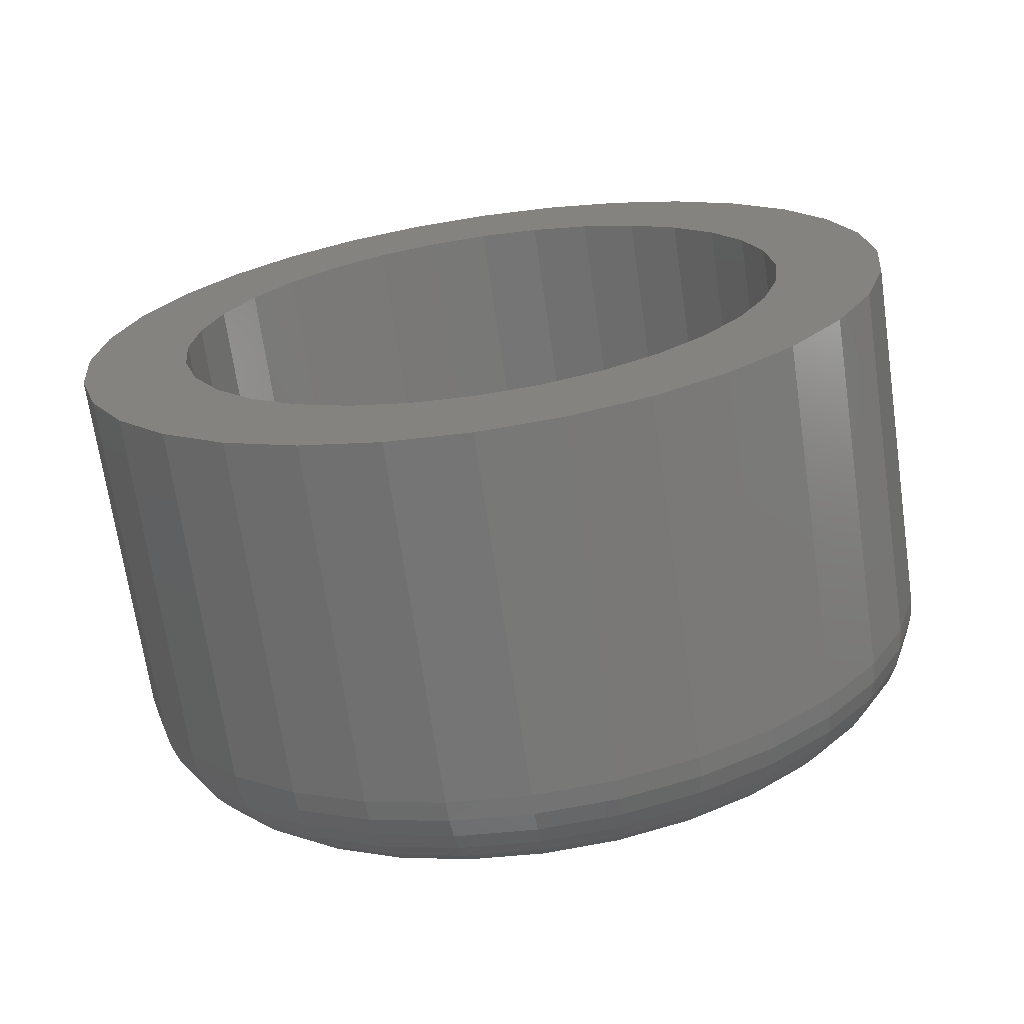
<metadata>
{"format":"stl","ext":"stl","renderer":"f3d","projection":"perspective","resolution":1024,"background":"white","views":[{"elev":-69.5,"azim":98.3,"up":"+Z"}]}
</metadata>
<code>
# stl→obj: 384 verts, 764 faces
v 0.08594 0.5137 0.128
v 0.08594 0.4904 0.1089
v 0.08594 0.5768 0.1127
v 0.08594 0.5553 0.1061
v 0.08594 0.4931 0.04396
v 0.08594 0.4483 0.03003
v 0.08594 0.4866 0.02241
v 0.08594 0.5768 -0.1127
v 0.08594 0.5553 -0.1061
v 0.08594 0.4904 -0.1089
v 0.08594 0.5137 -0.128
v 0.08594 0.6848 0.128
v 0.08594 0.6217 0.1127
v 0.08594 0.7081 0.1089
v 0.08594 0.6432 0.1061
v 0.08594 0.6631 0.09552
v 0.08594 0.7081 -0.1089
v 0.08594 0.6432 -0.1061
v 0.08594 0.6217 -0.1127
v 0.08594 0.6848 -0.128
v 0.08594 0.5993 -0.1149
v 0.08594 0.5403 -0.1422
v 0.08594 0.5692 -0.151
v 0.08594 0.5993 -0.1539
v 0.08594 0.6293 -0.151
v 0.08594 0.6582 -0.1422
v 0.08594 0.5993 0.1149
v 0.08594 0.6582 0.1422
v 0.08594 0.6293 0.151
v 0.08594 0.5993 0.1539
v 0.08594 0.5692 0.151
v 0.08594 0.5403 0.1422
v 0.08594 0.457 0.05891
v 0.08594 0.5037 0.06383
v 0.08594 0.4713 0.08553
v 0.08594 0.518 0.08124
v 0.08594 0.5354 0.09552
v 0.08594 0.4844 3.981e-17
v 0.08594 0.4453 5.656e-17
v 0.08594 0.4866 -0.02241
v 0.08594 0.4483 -0.03003
v 0.08594 0.4931 -0.04396
v 0.08594 0.457 -0.05891
v 0.08594 0.5037 -0.06383
v 0.08594 0.518 -0.08124
v 0.08594 0.4713 -0.08553
v 0.08594 0.5354 -0.09552
v 0.08594 0.7273 0.08553
v 0.08594 0.6805 0.08124
v 0.08594 0.7415 0.05891
v 0.08594 0.6948 0.06383
v 0.08594 0.7502 0.03003
v 0.08594 0.7054 0.04396
v 0.08594 0.7119 0.02241
v 0.08594 0.7532 -5.656e-17
v 0.08594 0.7141 -4.46e-17
v 0.08594 0.7502 -0.03003
v 0.08594 0.7119 -0.02241
v 0.08594 0.7415 -0.05891
v 0.08594 0.7054 -0.04396
v 0.08594 0.6948 -0.06383
v 0.08594 0.7273 -0.08553
v 0.08594 0.6805 -0.08124
v 0.08594 0.6631 -0.09552
v -0.04688 0.5993 0.1149
v -0.04688 0.5768 0.1127
v -0.04688 0.5553 0.1061
v -0.04688 0.5354 0.09552
v -0.04688 0.518 0.08124
v -0.04688 0.5037 0.06383
v -0.04688 0.4931 0.04396
v -0.04688 0.4866 0.02241
v -0.04688 0.4844 3.981e-17
v -0.04688 0.6217 0.1127
v -0.04688 0.6432 0.1061
v -0.04688 0.6631 0.09552
v -0.04688 0.6805 0.08124
v -0.04688 0.6948 0.06383
v -0.04688 0.7054 0.04396
v -0.04688 0.7119 0.02241
v -0.04688 0.7141 -7.274e-17
v -0.04688 0.5993 -0.1149
v -0.04688 0.6217 -0.1127
v -0.04688 0.6432 -0.1061
v -0.04688 0.6631 -0.09552
v -0.04688 0.6805 -0.08124
v -0.04688 0.6948 -0.06383
v -0.04688 0.7054 -0.04396
v -0.04688 0.7119 -0.02241
v -0.04688 0.5768 -0.1127
v -0.04688 0.5553 -0.1061
v -0.04688 0.5354 -0.09552
v -0.04688 0.518 -0.08124
v -0.04688 0.5037 -0.06383
v -0.04688 0.4931 -0.04396
v -0.04688 0.4866 -0.02241
v -0.08594 0.5993 0.1149
v -0.08594 0.6217 0.1127
v -0.08594 0.5768 0.1127
v -0.08594 0.5553 0.1061
v -0.08594 0.6432 0.1061
v -0.08594 0.5354 0.09552
v -0.08594 0.6631 0.09552
v -0.08594 0.6432 -0.1061
v -0.08594 0.5553 -0.1061
v -0.08594 0.6631 -0.09552
v -0.08594 0.5768 -0.1127
v -0.08594 0.6217 -0.1127
v -0.08594 0.5993 -0.1149
v -0.08594 0.5354 -0.09552
v -0.08594 0.518 -0.08124
v -0.08594 0.6805 -0.08124
v -0.08594 0.5037 -0.06383
v -0.08594 0.6948 -0.06383
v -0.08594 0.4931 -0.04396
v -0.08594 0.7054 -0.04396
v -0.08594 0.4866 -0.02241
v -0.08594 0.7119 -0.02241
v -0.08594 0.4844 7.221e-18
v -0.08594 0.7141 -1.511e-16
v -0.08594 0.4866 0.02241
v -0.08594 0.7119 0.02241
v -0.08594 0.4931 0.04396
v -0.08594 0.7054 0.04396
v -0.08594 0.5037 0.06383
v -0.08594 0.6948 0.06383
v -0.08594 0.518 0.08124
v -0.08594 0.6805 0.08124
v -0.04688 0.7532 -3.677e-16
v -0.04688 0.7502 -0.03003
v -0.04688 0.7415 -0.05891
v -0.04688 0.7273 -0.08553
v -0.04688 0.7081 -0.1089
v -0.04688 0.6848 -0.128
v -0.04688 0.6582 -0.1422
v -0.04688 0.6293 -0.151
v -0.04688 0.5993 -0.1539
v -0.04688 0.5692 -0.151
v -0.04688 0.5403 -0.1422
v -0.04688 0.5137 -0.128
v -0.04688 0.4904 -0.1089
v -0.04688 0.4713 -0.08553
v -0.04688 0.457 -0.05891
v -0.04688 0.4483 -0.03003
v -0.04688 0.4453 5.656e-17
v -0.04688 0.4483 0.03003
v -0.04688 0.457 0.05891
v -0.04688 0.4713 0.08553
v -0.04688 0.4904 0.1089
v -0.04688 0.5137 0.128
v -0.04688 0.5403 0.1422
v -0.04688 0.5692 0.151
v -0.04688 0.5993 0.1539
v -0.04688 0.6293 0.151
v -0.04688 0.6582 0.1422
v -0.04688 0.6848 0.128
v -0.04688 0.7081 0.1089
v -0.04688 0.7273 0.08553
v -0.04688 0.7415 0.05891
v -0.04688 0.7502 0.03003
v -0.0545 0.7525 -6.939e-17
v -0.0545 0.7495 -0.02989
v -0.06182 0.7502 -6.939e-17
v -0.06182 0.7473 -0.02945
v -0.06858 0.7466 -8.327e-17
v -0.06858 0.7438 -0.02875
v -0.0745 0.7418 -7.633e-17
v -0.0745 0.739 -0.0278
v -0.07935 0.7358 -6.245e-17
v -0.07935 0.7332 -0.02665
v -0.08296 0.7291 -6.245e-17
v -0.08296 0.7266 -0.02533
v -0.08519 0.7218 -5.551e-17
v -0.08519 0.7194 -0.0239
v -0.0545 0.449 -0.02989
v -0.0545 0.4461 4.163e-17
v -0.06182 0.4512 -0.02945
v -0.06182 0.4483 5.551e-17
v -0.06858 0.4547 -0.02875
v -0.06858 0.4519 5.551e-17
v -0.0745 0.4595 -0.0278
v -0.0745 0.4568 5.551e-17
v -0.07935 0.4653 -0.02665
v -0.07935 0.4627 5.551e-17
v -0.08296 0.4719 -0.02533
v -0.08296 0.4694 6.245e-17
v -0.08519 0.4791 -0.0239
v -0.08519 0.4768 4.857e-17
v -0.0545 0.4577 -0.05863
v -0.06182 0.4598 -0.05778
v -0.06858 0.4631 -0.05639
v -0.0745 0.4676 -0.05453
v -0.07935 0.4731 -0.05227
v -0.08296 0.4793 -0.04969
v -0.08519 0.4861 -0.04688
v -0.0545 0.4719 -0.08511
v -0.06182 0.4737 -0.08388
v -0.06858 0.4767 -0.08187
v -0.0745 0.4808 -0.07917
v -0.07935 0.4857 -0.07588
v -0.08296 0.4913 -0.07213
v -0.08519 0.4974 -0.06806
v -0.0545 0.4909 -0.1083
v -0.06182 0.4925 -0.1068
v -0.06858 0.4951 -0.1042
v -0.0745 0.4985 -0.1008
v -0.07935 0.5027 -0.09658
v -0.08296 0.5075 -0.09181
v -0.08519 0.5126 -0.08662
v -0.0545 0.5141 -0.1274
v -0.06182 0.5154 -0.1255
v -0.06858 0.5174 -0.1225
v -0.0745 0.5201 -0.1185
v -0.07935 0.5234 -0.1136
v -0.08296 0.5271 -0.108
v -0.08519 0.5312 -0.1019
v -0.0545 0.5406 -0.1415
v -0.06182 0.5415 -0.1395
v -0.06858 0.5429 -0.1361
v -0.0745 0.5447 -0.1317
v -0.07935 0.547 -0.1262
v -0.08296 0.5496 -0.12
v -0.08519 0.5524 -0.1132
v -0.0545 0.5694 -0.1503
v -0.06182 0.5698 -0.1481
v -0.06858 0.5705 -0.1445
v -0.0745 0.5715 -0.1398
v -0.07935 0.5726 -0.134
v -0.08296 0.5739 -0.1273
v -0.08519 0.5754 -0.1202
v -0.0545 0.5993 -0.1532
v -0.06182 0.5993 -0.151
v -0.06858 0.5993 -0.1474
v -0.0745 0.5993 -0.1425
v -0.07935 0.5993 -0.1366
v -0.08296 0.5993 -0.1298
v -0.08519 0.5993 -0.1225
v -0.0545 0.6291 -0.1503
v -0.06182 0.6287 -0.1481
v -0.06858 0.628 -0.1445
v -0.0745 0.6271 -0.1398
v -0.07935 0.6259 -0.134
v -0.08296 0.6246 -0.1273
v -0.08519 0.6232 -0.1202
v -0.0545 0.6579 -0.1415
v -0.06182 0.657 -0.1395
v -0.06858 0.6557 -0.1361
v -0.0745 0.6538 -0.1317
v -0.07935 0.6515 -0.1262
v -0.08296 0.6489 -0.12
v -0.08519 0.6461 -0.1132
v -0.0545 0.6844 -0.1274
v -0.06182 0.6831 -0.1255
v -0.06858 0.6811 -0.1225
v -0.0745 0.6784 -0.1185
v -0.07935 0.6751 -0.1136
v -0.08296 0.6714 -0.108
v -0.08519 0.6673 -0.1019
v -0.0545 0.7076 -0.1083
v -0.06182 0.706 -0.1068
v -0.06858 0.7035 -0.1042
v -0.0745 0.7 -0.1008
v -0.07935 0.6958 -0.09658
v -0.08296 0.6911 -0.09181
v -0.08519 0.6859 -0.08662
v -0.0545 0.7266 -0.08511
v -0.06182 0.7248 -0.08388
v -0.06858 0.7218 -0.08187
v -0.0745 0.7177 -0.07917
v -0.07935 0.7128 -0.07588
v -0.08296 0.7072 -0.07213
v -0.08519 0.7011 -0.06806
v -0.0545 0.7408 -0.05863
v -0.06182 0.7387 -0.05778
v -0.06858 0.7354 -0.05639
v -0.0745 0.7309 -0.05453
v -0.07935 0.7254 -0.05227
v -0.08296 0.7192 -0.04969
v -0.08519 0.7124 -0.04688
v -0.0545 0.449 0.02989
v -0.06182 0.4512 0.02945
v -0.06858 0.4547 0.02875
v -0.0745 0.4595 0.0278
v -0.07935 0.4653 0.02665
v -0.08296 0.4719 0.02533
v -0.08519 0.4791 0.0239
v -0.0545 0.7495 0.02989
v -0.06182 0.7473 0.02945
v -0.06858 0.7438 0.02875
v -0.0745 0.739 0.0278
v -0.07935 0.7332 0.02665
v -0.08296 0.7266 0.02533
v -0.08519 0.7194 0.0239
v -0.0545 0.7408 0.05863
v -0.06182 0.7387 0.05778
v -0.06858 0.7354 0.05639
v -0.0745 0.7309 0.05453
v -0.07935 0.7254 0.05227
v -0.08296 0.7192 0.04969
v -0.08519 0.7124 0.04688
v -0.0545 0.7266 0.08511
v -0.06182 0.7248 0.08388
v -0.06858 0.7218 0.08187
v -0.0745 0.7177 0.07917
v -0.07935 0.7128 0.07588
v -0.08296 0.7072 0.07213
v -0.08519 0.7011 0.06806
v -0.0545 0.7076 0.1083
v -0.06182 0.706 0.1068
v -0.06858 0.7035 0.1042
v -0.0745 0.7 0.1008
v -0.07935 0.6958 0.09658
v -0.08296 0.6911 0.09181
v -0.08519 0.6859 0.08662
v -0.0545 0.6844 0.1274
v -0.06182 0.6831 0.1255
v -0.06858 0.6811 0.1225
v -0.0745 0.6784 0.1185
v -0.07935 0.6751 0.1136
v -0.08296 0.6714 0.108
v -0.08519 0.6673 0.1019
v -0.0545 0.6579 0.1415
v -0.06182 0.657 0.1395
v -0.06858 0.6557 0.1361
v -0.0745 0.6538 0.1317
v -0.07935 0.6515 0.1262
v -0.08296 0.6489 0.12
v -0.08519 0.6461 0.1132
v -0.0545 0.6291 0.1503
v -0.06182 0.6287 0.1481
v -0.06858 0.628 0.1445
v -0.0745 0.6271 0.1398
v -0.07935 0.6259 0.134
v -0.08296 0.6246 0.1273
v -0.08519 0.6232 0.1202
v -0.0545 0.5993 0.1532
v -0.06182 0.5993 0.151
v -0.06858 0.5993 0.1474
v -0.0745 0.5993 0.1425
v -0.07935 0.5993 0.1366
v -0.08296 0.5993 0.1298
v -0.08519 0.5993 0.1225
v -0.0545 0.5694 0.1503
v -0.06182 0.5698 0.1481
v -0.06858 0.5705 0.1445
v -0.0745 0.5715 0.1398
v -0.07935 0.5726 0.134
v -0.08296 0.5739 0.1273
v -0.08519 0.5754 0.1202
v -0.0545 0.5406 0.1415
v -0.06182 0.5415 0.1395
v -0.06858 0.5429 0.1361
v -0.0745 0.5447 0.1317
v -0.07935 0.547 0.1262
v -0.08296 0.5496 0.12
v -0.08519 0.5524 0.1132
v -0.0545 0.5141 0.1274
v -0.06182 0.5154 0.1255
v -0.06858 0.5174 0.1225
v -0.0745 0.5201 0.1185
v -0.07935 0.5234 0.1136
v -0.08296 0.5271 0.108
v -0.08519 0.5312 0.1019
v -0.0545 0.4909 0.1083
v -0.06182 0.4925 0.1068
v -0.06858 0.4951 0.1042
v -0.0745 0.4985 0.1008
v -0.07935 0.5027 0.09658
v -0.08296 0.5075 0.09181
v -0.08519 0.5126 0.08662
v -0.0545 0.4719 0.08511
v -0.06182 0.4737 0.08388
v -0.06858 0.4767 0.08187
v -0.0745 0.4808 0.07917
v -0.07935 0.4857 0.07588
v -0.08296 0.4913 0.07213
v -0.08519 0.4974 0.06806
v -0.0545 0.4577 0.05863
v -0.06182 0.4598 0.05778
v -0.06858 0.4631 0.05639
v -0.0745 0.4676 0.05453
v -0.07935 0.4731 0.05227
v -0.08296 0.4793 0.04969
v -0.08519 0.4861 0.04688
f 1 2 3
f 3 2 4
f 5 6 7
f 8 9 10
f 10 11 8
f 12 13 14
f 13 15 14
f 14 15 16
f 17 18 19
f 17 19 20
f 21 8 11
f 21 11 22
f 21 22 23
f 21 23 24
f 21 24 25
f 21 25 26
f 21 26 20
f 21 20 19
f 27 13 12
f 27 12 28
f 27 28 29
f 27 29 30
f 27 30 31
f 27 31 32
f 27 32 1
f 27 1 3
f 6 5 33
f 33 5 34
f 33 34 35
f 35 34 36
f 35 36 2
f 2 36 37
f 2 37 4
f 7 6 38
f 38 6 39
f 38 39 40
f 40 39 41
f 40 41 42
f 42 41 43
f 42 43 44
f 44 43 45
f 45 43 46
f 45 46 47
f 47 46 10
f 47 10 9
f 14 16 48
f 48 16 49
f 48 49 50
f 50 49 51
f 50 51 52
f 52 51 53
f 52 53 54
f 52 54 55
f 55 54 56
f 55 56 57
f 57 56 58
f 57 58 59
f 59 58 60
f 59 60 61
f 59 61 62
f 62 61 63
f 62 63 17
f 17 63 64
f 17 64 18
f 65 3 66
f 66 3 4
f 66 4 67
f 67 4 37
f 67 37 68
f 68 37 36
f 68 36 69
f 69 36 34
f 69 34 70
f 70 34 5
f 70 5 71
f 71 5 7
f 71 7 72
f 72 7 38
f 72 38 73
f 3 65 27
f 27 65 74
f 27 74 13
f 13 74 75
f 13 75 15
f 15 75 76
f 15 76 16
f 16 76 77
f 16 77 49
f 49 77 78
f 49 78 51
f 51 78 79
f 51 79 53
f 53 79 80
f 53 80 54
f 54 80 81
f 54 81 56
f 82 19 83
f 83 19 18
f 83 18 84
f 84 18 64
f 84 64 85
f 85 64 63
f 85 63 86
f 86 63 61
f 86 61 87
f 87 61 60
f 87 60 88
f 88 60 58
f 88 58 89
f 89 58 56
f 89 56 81
f 19 82 21
f 21 82 90
f 21 90 8
f 8 90 91
f 8 91 9
f 9 91 92
f 9 92 47
f 47 92 93
f 47 93 45
f 45 93 94
f 45 94 44
f 44 94 95
f 44 95 42
f 42 95 96
f 42 96 40
f 40 96 73
f 40 73 38
f 66 74 65
f 74 66 67
f 74 67 75
f 75 67 68
f 75 68 76
f 85 91 84
f 84 91 90
f 84 90 83
f 83 90 82
f 76 68 77
f 77 68 69
f 77 69 78
f 78 69 70
f 78 70 79
f 79 70 71
f 79 71 80
f 80 71 72
f 80 72 81
f 81 72 73
f 81 73 89
f 89 73 96
f 89 96 88
f 88 96 95
f 88 95 87
f 87 95 94
f 87 94 86
f 86 94 93
f 86 93 85
f 85 93 92
f 85 92 91
f 97 98 99
f 100 99 98
f 101 100 98
f 102 100 101
f 103 102 101
f 104 105 106
f 107 105 104
f 108 107 104
f 109 107 108
f 105 110 106
f 106 110 111
f 106 111 112
f 112 111 113
f 112 113 114
f 114 113 115
f 114 115 116
f 116 115 117
f 116 117 118
f 118 117 119
f 118 119 120
f 120 119 121
f 120 121 122
f 122 121 123
f 122 123 124
f 124 123 125
f 124 125 126
f 126 125 127
f 126 127 128
f 128 127 102
f 128 102 103
f 129 55 130
f 130 55 57
f 130 57 131
f 131 57 59
f 131 59 132
f 132 59 62
f 132 62 133
f 133 62 17
f 133 17 134
f 134 17 20
f 134 20 135
f 135 20 26
f 135 26 136
f 136 26 25
f 136 25 137
f 137 25 24
f 137 24 138
f 138 24 23
f 138 23 139
f 139 23 22
f 139 22 140
f 140 22 11
f 140 11 141
f 141 11 10
f 141 10 142
f 142 10 46
f 142 46 143
f 143 46 43
f 143 43 144
f 144 43 41
f 144 41 145
f 145 41 39
f 145 39 146
f 146 39 6
f 146 6 147
f 147 6 33
f 147 33 148
f 148 33 35
f 148 35 149
f 149 35 2
f 149 2 150
f 150 2 1
f 150 1 151
f 151 1 32
f 151 32 152
f 152 32 31
f 152 31 153
f 153 31 30
f 153 30 154
f 154 30 29
f 154 29 155
f 155 29 28
f 155 28 156
f 156 28 12
f 156 12 157
f 157 12 14
f 157 14 158
f 158 14 48
f 158 48 159
f 159 48 50
f 159 50 160
f 160 50 52
f 160 52 129
f 129 52 55
f 129 130 161
f 161 130 162
f 161 162 163
f 163 162 164
f 163 164 165
f 165 164 166
f 165 166 167
f 167 166 168
f 167 168 169
f 169 168 170
f 169 170 171
f 171 170 172
f 171 172 173
f 173 172 174
f 173 174 120
f 120 174 118
f 144 145 175
f 175 145 176
f 175 176 177
f 177 176 178
f 177 178 179
f 179 178 180
f 179 180 181
f 181 180 182
f 181 182 183
f 183 182 184
f 183 184 185
f 185 184 186
f 185 186 187
f 187 186 188
f 187 188 117
f 117 188 119
f 143 144 189
f 189 144 175
f 189 175 190
f 190 175 177
f 190 177 191
f 191 177 179
f 191 179 192
f 192 179 181
f 192 181 193
f 193 181 183
f 193 183 194
f 194 183 185
f 194 185 195
f 195 185 187
f 195 187 115
f 115 187 117
f 142 143 196
f 196 143 189
f 196 189 197
f 197 189 190
f 197 190 198
f 198 190 191
f 198 191 199
f 199 191 192
f 199 192 200
f 200 192 193
f 200 193 201
f 201 193 194
f 201 194 202
f 202 194 195
f 202 195 113
f 113 195 115
f 141 142 203
f 203 142 196
f 203 196 204
f 204 196 197
f 204 197 205
f 205 197 198
f 205 198 206
f 206 198 199
f 206 199 207
f 207 199 200
f 207 200 208
f 208 200 201
f 208 201 209
f 209 201 202
f 209 202 111
f 111 202 113
f 140 141 210
f 210 141 203
f 210 203 211
f 211 203 204
f 211 204 212
f 212 204 205
f 212 205 213
f 213 205 206
f 213 206 214
f 214 206 207
f 214 207 215
f 215 207 208
f 215 208 216
f 216 208 209
f 216 209 110
f 110 209 111
f 139 140 217
f 217 140 210
f 217 210 218
f 218 210 211
f 218 211 219
f 219 211 212
f 219 212 220
f 220 212 213
f 220 213 221
f 221 213 214
f 221 214 222
f 222 214 215
f 222 215 223
f 223 215 216
f 223 216 105
f 105 216 110
f 138 139 224
f 224 139 217
f 224 217 225
f 225 217 218
f 225 218 226
f 226 218 219
f 226 219 227
f 227 219 220
f 227 220 228
f 228 220 221
f 228 221 229
f 229 221 222
f 229 222 230
f 230 222 223
f 230 223 107
f 107 223 105
f 137 138 231
f 231 138 224
f 231 224 232
f 232 224 225
f 232 225 233
f 233 225 226
f 233 226 234
f 234 226 227
f 234 227 235
f 235 227 228
f 235 228 236
f 236 228 229
f 236 229 237
f 237 229 230
f 237 230 109
f 109 230 107
f 136 137 238
f 238 137 231
f 238 231 239
f 239 231 232
f 239 232 240
f 240 232 233
f 240 233 241
f 241 233 234
f 241 234 242
f 242 234 235
f 242 235 243
f 243 235 236
f 243 236 244
f 244 236 237
f 244 237 108
f 108 237 109
f 135 136 245
f 245 136 238
f 245 238 246
f 246 238 239
f 246 239 247
f 247 239 240
f 247 240 248
f 248 240 241
f 248 241 249
f 249 241 242
f 249 242 250
f 250 242 243
f 250 243 251
f 251 243 244
f 251 244 104
f 104 244 108
f 134 135 252
f 252 135 245
f 252 245 253
f 253 245 246
f 253 246 254
f 254 246 247
f 254 247 255
f 255 247 248
f 255 248 256
f 256 248 249
f 256 249 257
f 257 249 250
f 257 250 258
f 258 250 251
f 258 251 106
f 106 251 104
f 133 134 259
f 259 134 252
f 259 252 260
f 260 252 253
f 260 253 261
f 261 253 254
f 261 254 262
f 262 254 255
f 262 255 263
f 263 255 256
f 263 256 264
f 264 256 257
f 264 257 265
f 265 257 258
f 265 258 112
f 112 258 106
f 132 133 266
f 266 133 259
f 266 259 267
f 267 259 260
f 267 260 268
f 268 260 261
f 268 261 269
f 269 261 262
f 269 262 270
f 270 262 263
f 270 263 271
f 271 263 264
f 271 264 272
f 272 264 265
f 272 265 114
f 114 265 112
f 131 132 273
f 273 132 266
f 273 266 274
f 274 266 267
f 274 267 275
f 275 267 268
f 275 268 276
f 276 268 269
f 276 269 277
f 277 269 270
f 277 270 278
f 278 270 271
f 278 271 279
f 279 271 272
f 279 272 116
f 116 272 114
f 130 131 162
f 162 131 273
f 162 273 164
f 164 273 274
f 164 274 166
f 166 274 275
f 166 275 168
f 168 275 276
f 168 276 170
f 170 276 277
f 170 277 172
f 172 277 278
f 172 278 174
f 174 278 279
f 174 279 118
f 118 279 116
f 145 146 176
f 176 146 280
f 176 280 178
f 178 280 281
f 178 281 180
f 180 281 282
f 180 282 182
f 182 282 283
f 182 283 184
f 184 283 284
f 184 284 186
f 186 284 285
f 186 285 188
f 188 285 286
f 188 286 119
f 119 286 121
f 160 129 287
f 287 129 161
f 287 161 288
f 288 161 163
f 288 163 289
f 289 163 165
f 289 165 290
f 290 165 167
f 290 167 291
f 291 167 169
f 291 169 292
f 292 169 171
f 292 171 293
f 293 171 173
f 293 173 122
f 122 173 120
f 159 160 294
f 294 160 287
f 294 287 295
f 295 287 288
f 295 288 296
f 296 288 289
f 296 289 297
f 297 289 290
f 297 290 298
f 298 290 291
f 298 291 299
f 299 291 292
f 299 292 300
f 300 292 293
f 300 293 124
f 124 293 122
f 158 159 301
f 301 159 294
f 301 294 302
f 302 294 295
f 302 295 303
f 303 295 296
f 303 296 304
f 304 296 297
f 304 297 305
f 305 297 298
f 305 298 306
f 306 298 299
f 306 299 307
f 307 299 300
f 307 300 126
f 126 300 124
f 157 158 308
f 308 158 301
f 308 301 309
f 309 301 302
f 309 302 310
f 310 302 303
f 310 303 311
f 311 303 304
f 311 304 312
f 312 304 305
f 312 305 313
f 313 305 306
f 313 306 314
f 314 306 307
f 314 307 128
f 128 307 126
f 156 157 315
f 315 157 308
f 315 308 316
f 316 308 309
f 316 309 317
f 317 309 310
f 317 310 318
f 318 310 311
f 318 311 319
f 319 311 312
f 319 312 320
f 320 312 313
f 320 313 321
f 321 313 314
f 321 314 103
f 103 314 128
f 155 156 322
f 322 156 315
f 322 315 323
f 323 315 316
f 323 316 324
f 324 316 317
f 324 317 325
f 325 317 318
f 325 318 326
f 326 318 319
f 326 319 327
f 327 319 320
f 327 320 328
f 328 320 321
f 328 321 101
f 101 321 103
f 154 155 329
f 329 155 322
f 329 322 330
f 330 322 323
f 330 323 331
f 331 323 324
f 331 324 332
f 332 324 325
f 332 325 333
f 333 325 326
f 333 326 334
f 334 326 327
f 334 327 335
f 335 327 328
f 335 328 98
f 98 328 101
f 153 154 336
f 336 154 329
f 336 329 337
f 337 329 330
f 337 330 338
f 338 330 331
f 338 331 339
f 339 331 332
f 339 332 340
f 340 332 333
f 340 333 341
f 341 333 334
f 341 334 342
f 342 334 335
f 342 335 97
f 97 335 98
f 152 153 343
f 343 153 336
f 343 336 344
f 344 336 337
f 344 337 345
f 345 337 338
f 345 338 346
f 346 338 339
f 346 339 347
f 347 339 340
f 347 340 348
f 348 340 341
f 348 341 349
f 349 341 342
f 349 342 99
f 99 342 97
f 151 152 350
f 350 152 343
f 350 343 351
f 351 343 344
f 351 344 352
f 352 344 345
f 352 345 353
f 353 345 346
f 353 346 354
f 354 346 347
f 354 347 355
f 355 347 348
f 355 348 356
f 356 348 349
f 356 349 100
f 100 349 99
f 150 151 357
f 357 151 350
f 357 350 358
f 358 350 351
f 358 351 359
f 359 351 352
f 359 352 360
f 360 352 353
f 360 353 361
f 361 353 354
f 361 354 362
f 362 354 355
f 362 355 363
f 363 355 356
f 363 356 102
f 102 356 100
f 149 150 364
f 364 150 357
f 364 357 365
f 365 357 358
f 365 358 366
f 366 358 359
f 366 359 367
f 367 359 360
f 367 360 368
f 368 360 361
f 368 361 369
f 369 361 362
f 369 362 370
f 370 362 363
f 370 363 127
f 127 363 102
f 148 149 371
f 371 149 364
f 371 364 372
f 372 364 365
f 372 365 373
f 373 365 366
f 373 366 374
f 374 366 367
f 374 367 375
f 375 367 368
f 375 368 376
f 376 368 369
f 376 369 377
f 377 369 370
f 377 370 125
f 125 370 127
f 147 148 378
f 378 148 371
f 378 371 379
f 379 371 372
f 379 372 380
f 380 372 373
f 380 373 381
f 381 373 374
f 381 374 382
f 382 374 375
f 382 375 383
f 383 375 376
f 383 376 384
f 384 376 377
f 384 377 123
f 123 377 125
f 146 147 280
f 280 147 378
f 280 378 281
f 281 378 379
f 281 379 282
f 282 379 380
f 282 380 283
f 283 380 381
f 283 381 284
f 284 381 382
f 284 382 285
f 285 382 383
f 285 383 286
f 286 383 384
f 286 384 121
f 121 384 123

</code>
